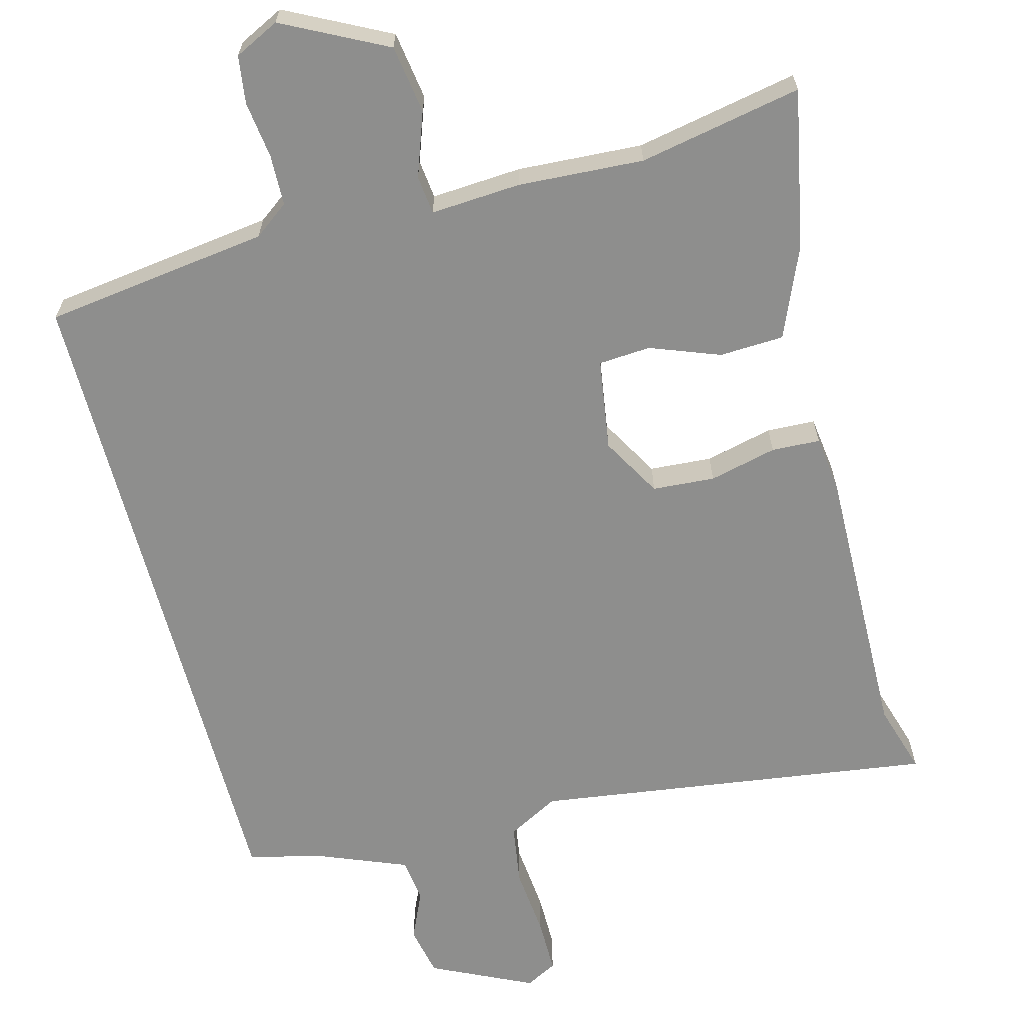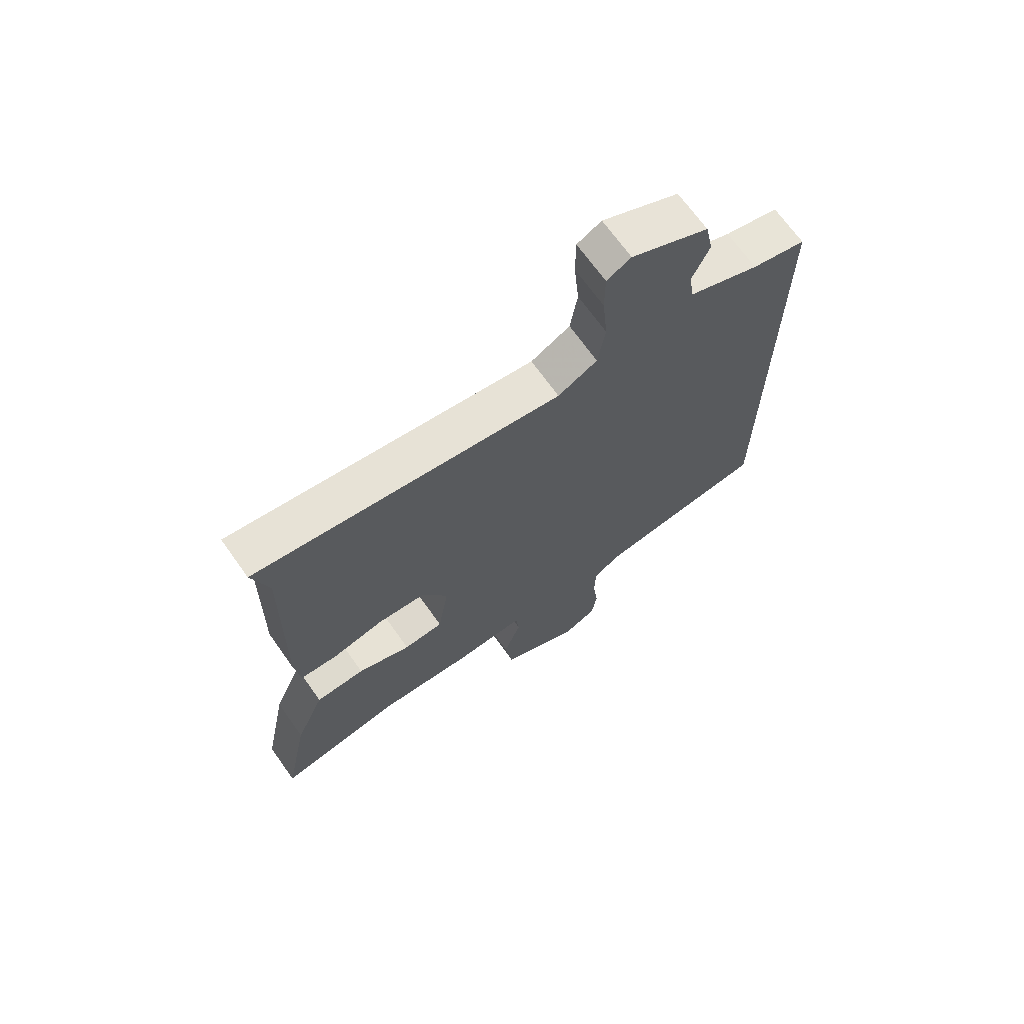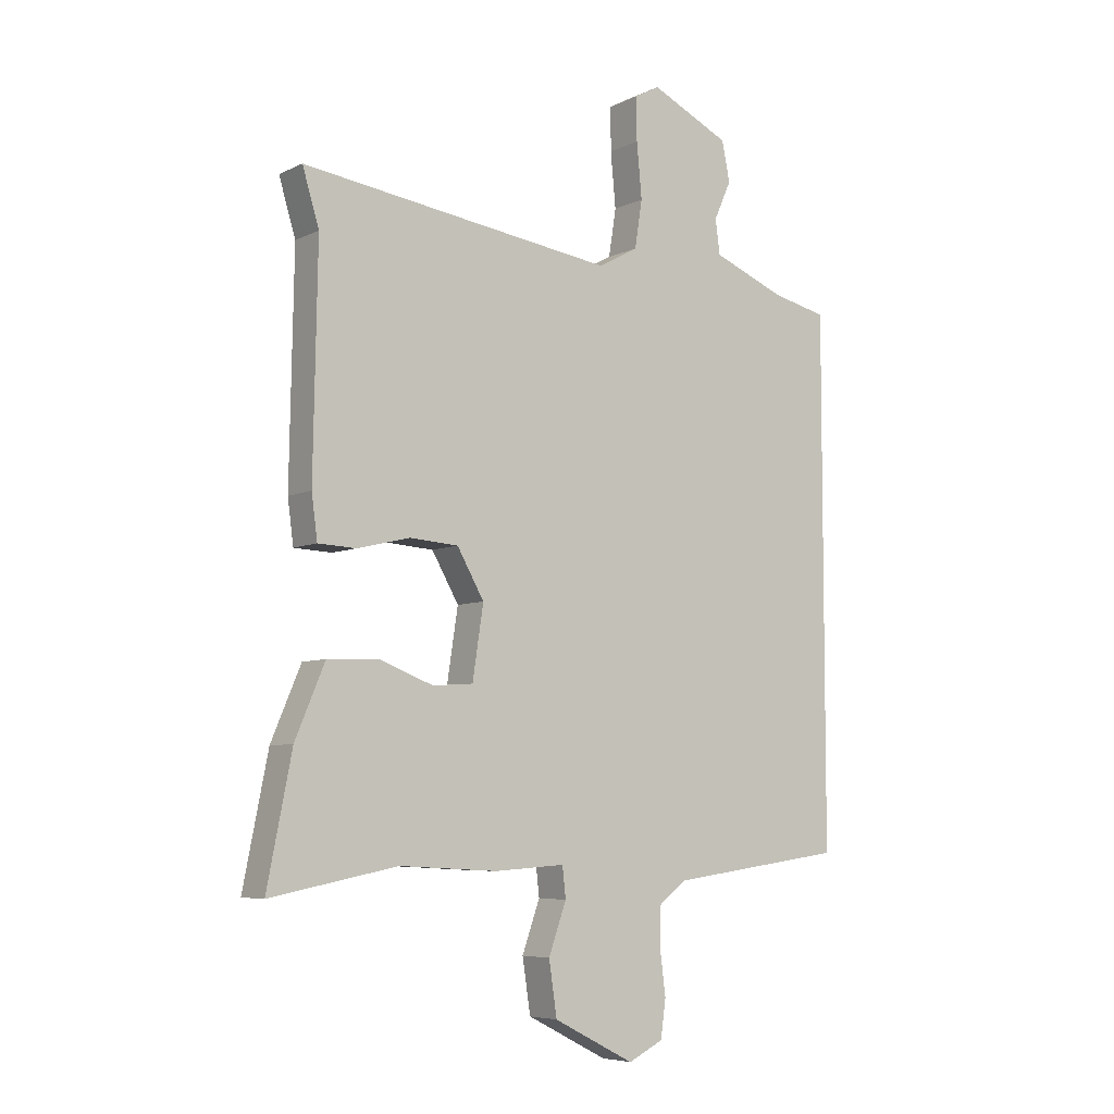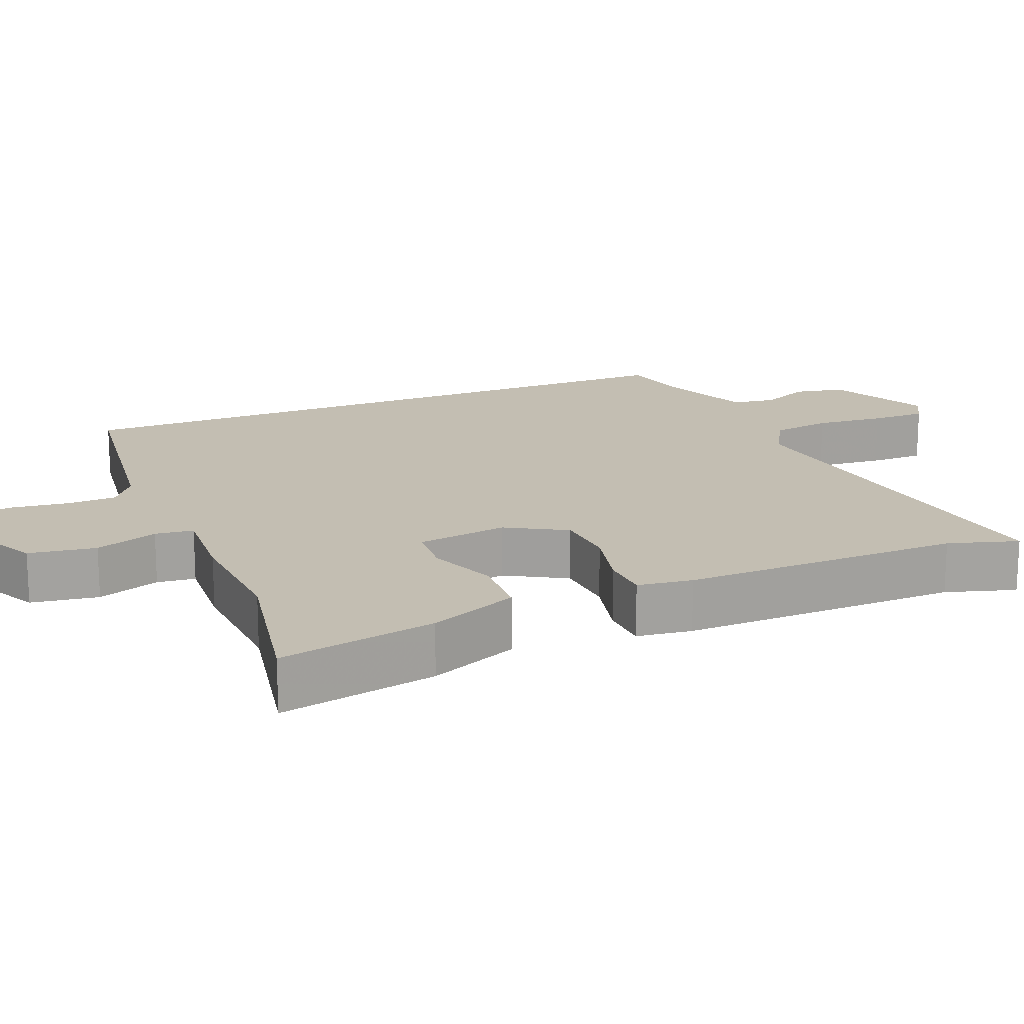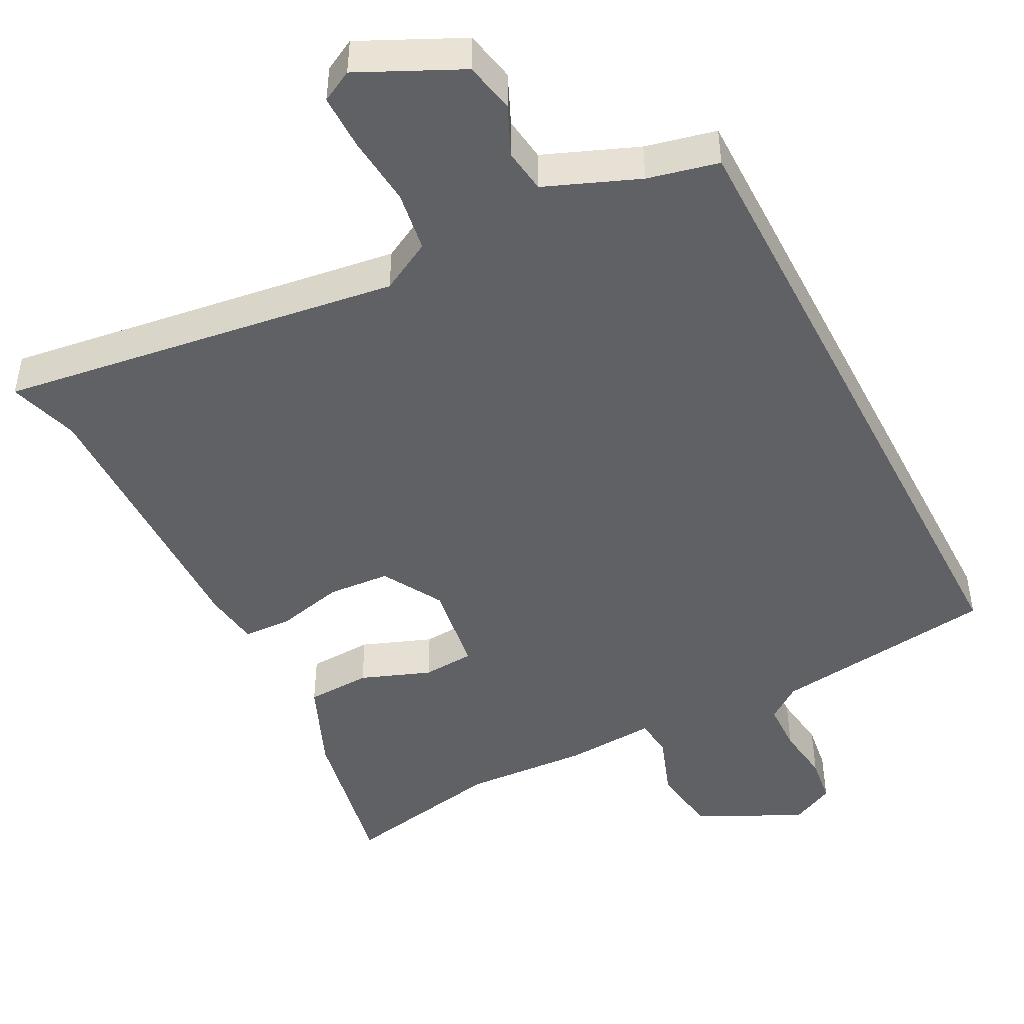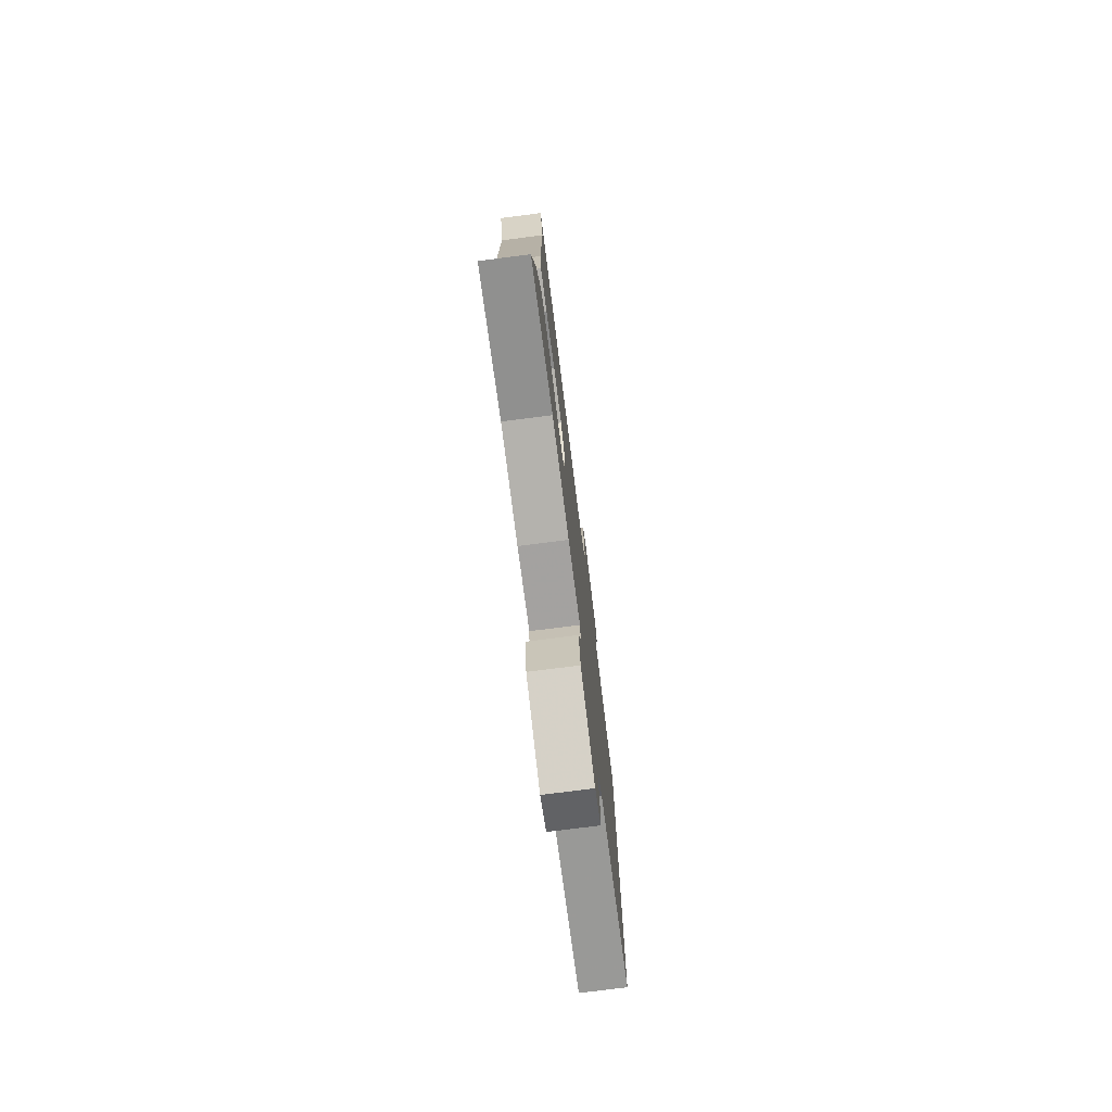
<metadata>
{"format":"obj","ext":"obj","renderer":"f3d","projection":"perspective","resolution":1024,"background":"white","views":[{"elev":-64.8,"azim":-165.2,"up":"+Y"},{"elev":68.9,"azim":-35.4,"up":"+Z"},{"elev":-6.3,"azim":-35.9,"up":"+Z"},{"elev":17.5,"azim":-112.3,"up":"+Y"},{"elev":-46.5,"azim":27.4,"up":"+Y"},{"elev":-76.3,"azim":-82.7,"up":"+Z"}]}
</metadata>
<code>
v 0.5 0.07 0.456
v 0.5 0.07 -0.458
v 0.193 0.07 -0.499
v 0.146 0.07 -0.534
v 0.144 0.07 -0.603
v 0.154 0.07 -0.681
v 0.145 0.07 -0.746
v 0.084 0.07 -0.776
v -0.057 0.07 -0.704
v -0.071 0.07 -0.611
v -0.04 0.07 -0.524
v -0.046 0.07 -0.471
v -0.169 0.07 -0.479
v -0.34 0.07 -0.469
v -0.562 0.07 -0.512
v -0.519 0.07 -0.295
v -0.467 0.07 -0.172
v -0.379 0.07 -0.168
v -0.284 0.07 -0.204
v -0.213 0.07 -0.199
v -0.194 0.07 -0.074
v -0.241 0.07 0.008
v -0.326 0.07 0.014
v -0.418 0.07 -0.008
v -0.484 0.07 -0.005
v -0.494 0.07 0.071
v -0.487 0.07 0.456
v -0.516 0.07 0.552
v 0.03 0.07 0.476
v 0.1 0.07 0.514
v 0.113 0.07 0.597
v 0.104 0.07 0.692
v 0.104 0.07 0.768
v 0.147 0.07 0.791
v 0.285 0.07 0.725
v 0.299 0.07 0.656
v 0.269 0.07 0.589
v 0.277 0.07 0.529
v 0.404 0.07 0.478
v 0.5 0 0.456
v 0.5 0 -0.458
v 0.193 0 -0.499
v 0.146 0 -0.534
v 0.144 0 -0.603
v 0.154 0 -0.681
v 0.145 0 -0.746
v 0.084 0 -0.776
v -0.057 0 -0.704
v -0.071 0 -0.611
v -0.04 0 -0.524
v -0.046 0 -0.471
v -0.169 0 -0.479
v -0.34 0 -0.469
v -0.562 0 -0.512
v -0.519 0 -0.295
v -0.467 0 -0.172
v -0.379 0 -0.168
v -0.284 0 -0.204
v -0.213 0 -0.199
v -0.194 0 -0.074
v -0.241 0 0.008
v -0.326 0 0.014
v -0.418 0 -0.008
v -0.484 0 -0.005
v -0.494 0 0.071
v -0.487 0 0.456
v -0.516 0 0.552
v 0.03 0 0.476
v 0.1 0 0.514
v 0.113 0 0.597
v 0.104 0 0.692
v 0.104 0 0.768
v 0.147 0 0.791
v 0.285 0 0.725
v 0.299 0 0.656
v 0.269 0 0.589
v 0.277 0 0.529
v 0.404 0 0.478
f 34 35 36 37
f 34 37 38
f 31 32 33 34
f 30 31 34 38
f 29 30 38 39
f 27 28 29
f 23 24 25 26
f 22 23 26 27
f 21 22 27 29
f 16 17 18 19
f 14 15 16 19
f 12 13 14 19
f 12 19 20
f 8 9 10 11
f 8 11 12
f 5 6 7 8
f 4 5 8 12
f 3 4 12 20
f 20 21 29 39
f 3 20 39
f 1 2 3 39
f 76 75 74 73
f 77 76 73
f 73 72 71 70
f 77 73 70 69
f 78 77 69 68
f 68 67 66
f 65 64 63 62
f 66 65 62 61
f 68 66 61 60
f 58 57 56 55
f 58 55 54 53
f 58 53 52 51
f 59 58 51
f 50 49 48 47
f 51 50 47
f 47 46 45 44
f 51 47 44 43
f 59 51 43 42
f 78 68 60 59
f 78 59 42
f 78 42 41 40
f 1 40 41 2
f 2 41 42 3
f 3 42 43 4
f 4 43 44 5
f 5 44 45 6
f 6 45 46 7
f 7 46 47 8
f 8 47 48 9
f 9 48 49 10
f 10 49 50 11
f 11 50 51 12
f 12 51 52 13
f 13 52 53 14
f 14 53 54 15
f 15 54 55 16
f 16 55 56 17
f 17 56 57 18
f 18 57 58 19
f 19 58 59 20
f 20 59 60 21
f 21 60 61 22
f 22 61 62 23
f 23 62 63 24
f 24 63 64 25
f 25 64 65 26
f 26 65 66 27
f 27 66 67 28
f 28 67 68 29
f 29 68 69 30
f 30 69 70 31
f 31 70 71 32
f 32 71 72 33
f 33 72 73 34
f 34 73 74 35
f 35 74 75 36
f 36 75 76 37
f 37 76 77 38
f 38 77 78 39
f 39 78 40 1

</code>
